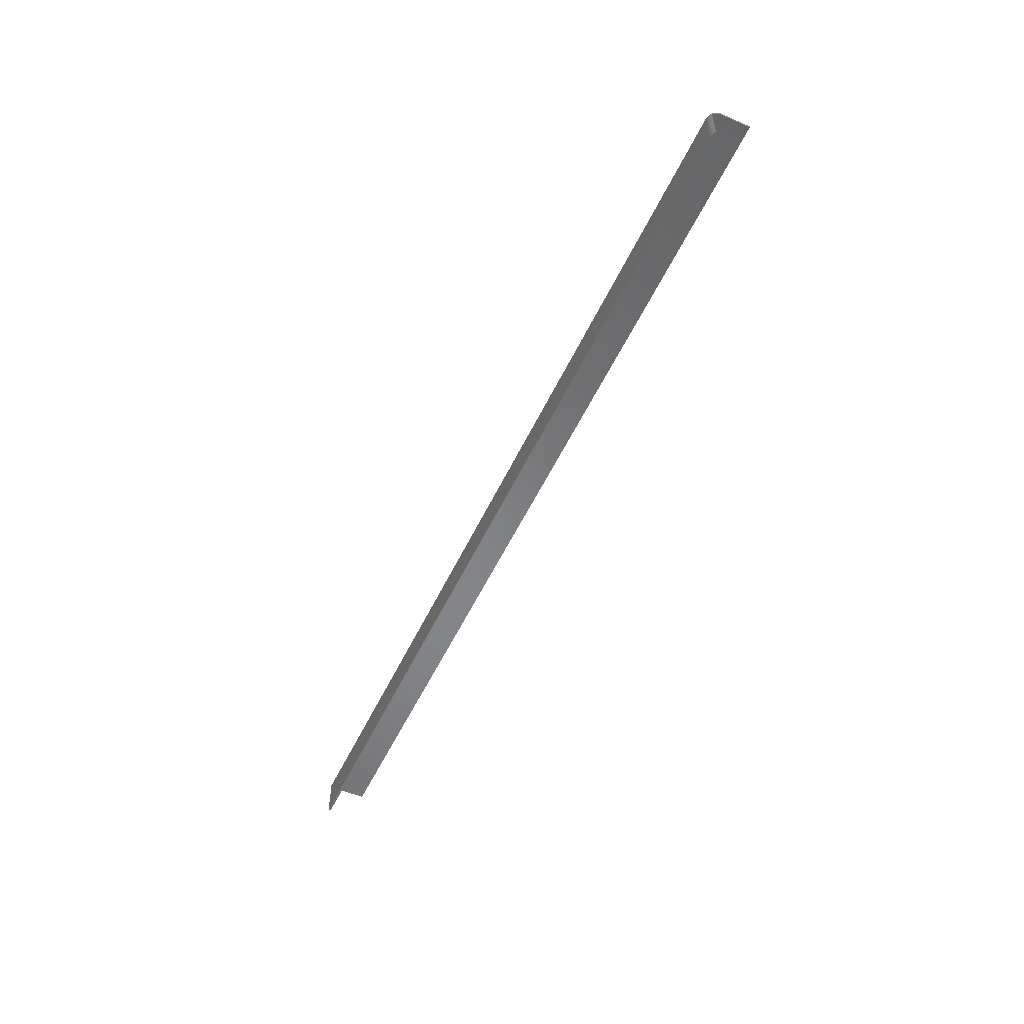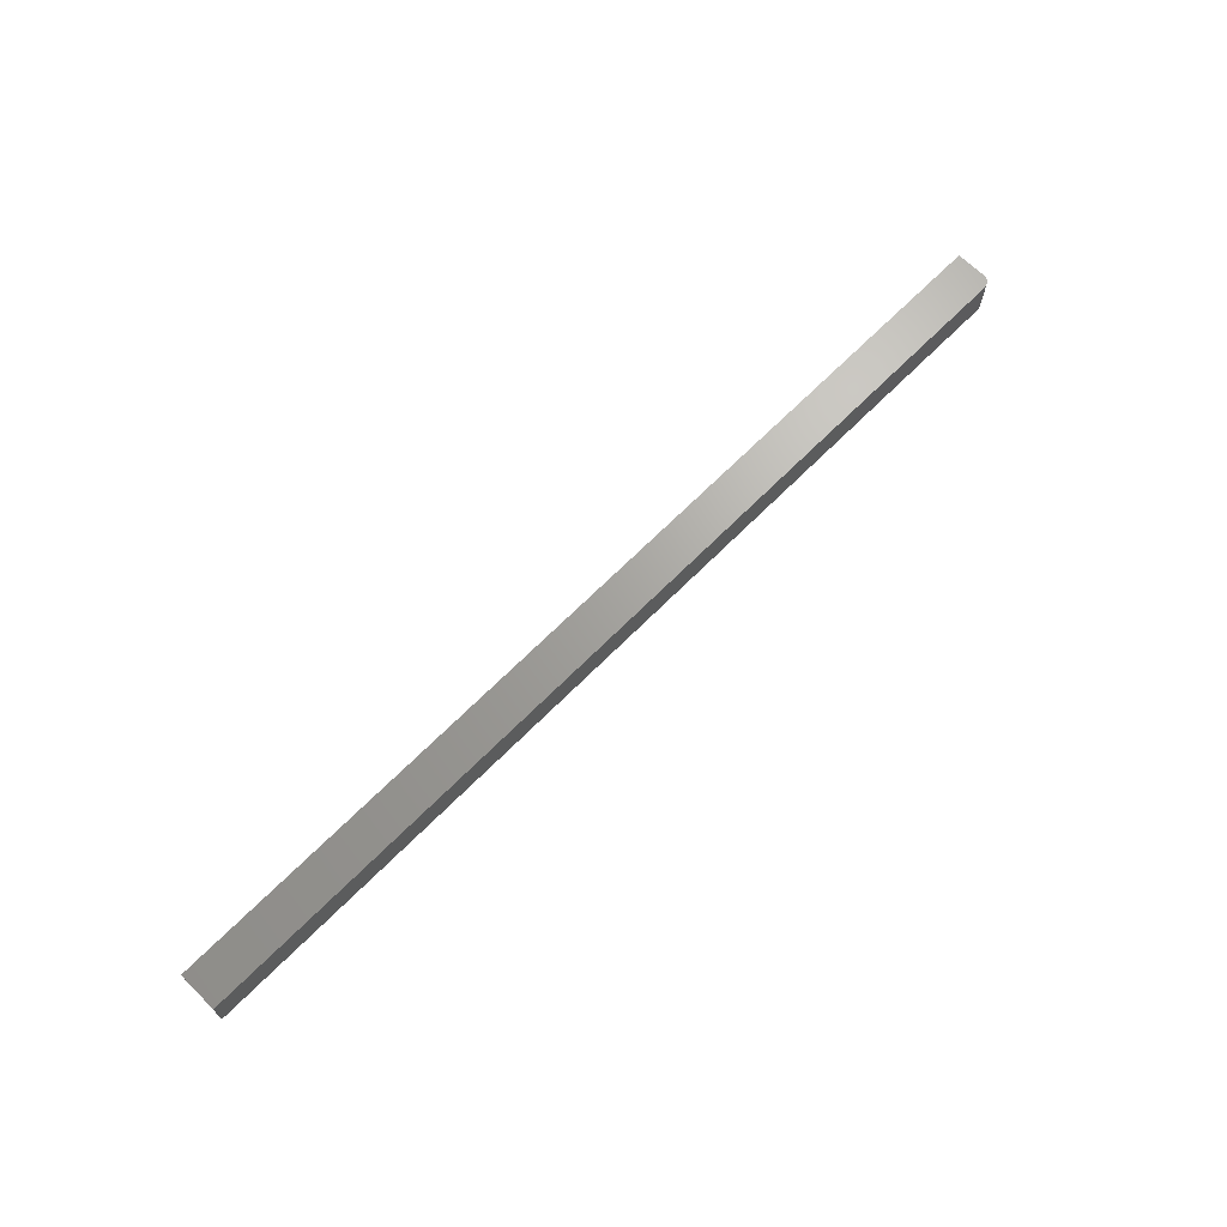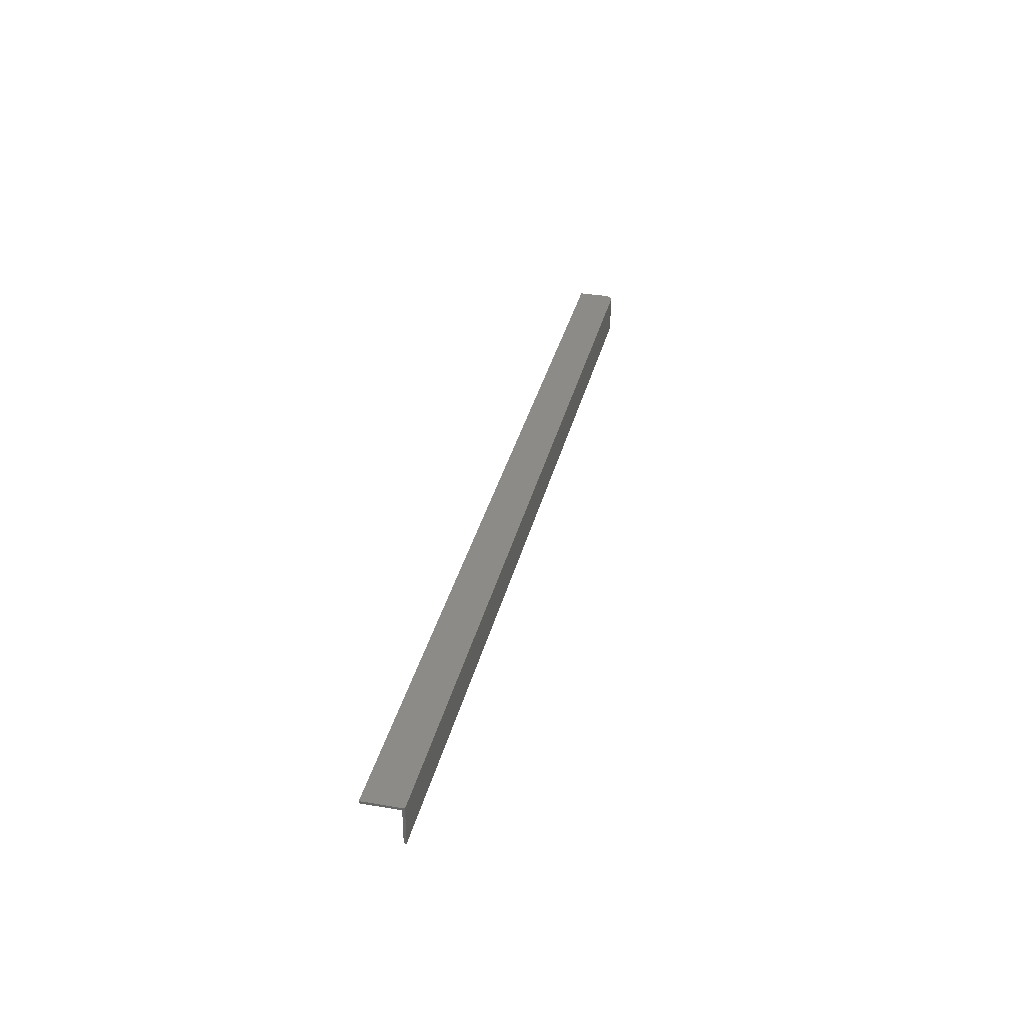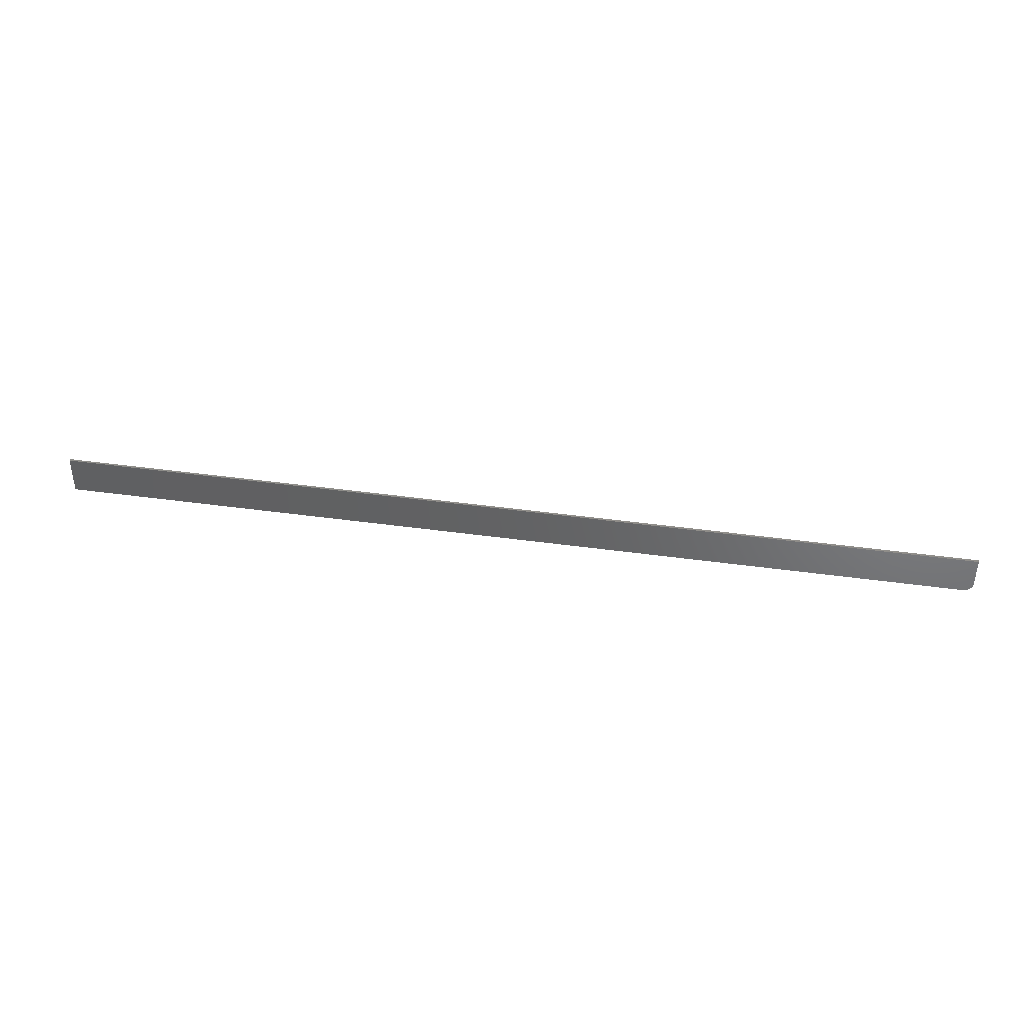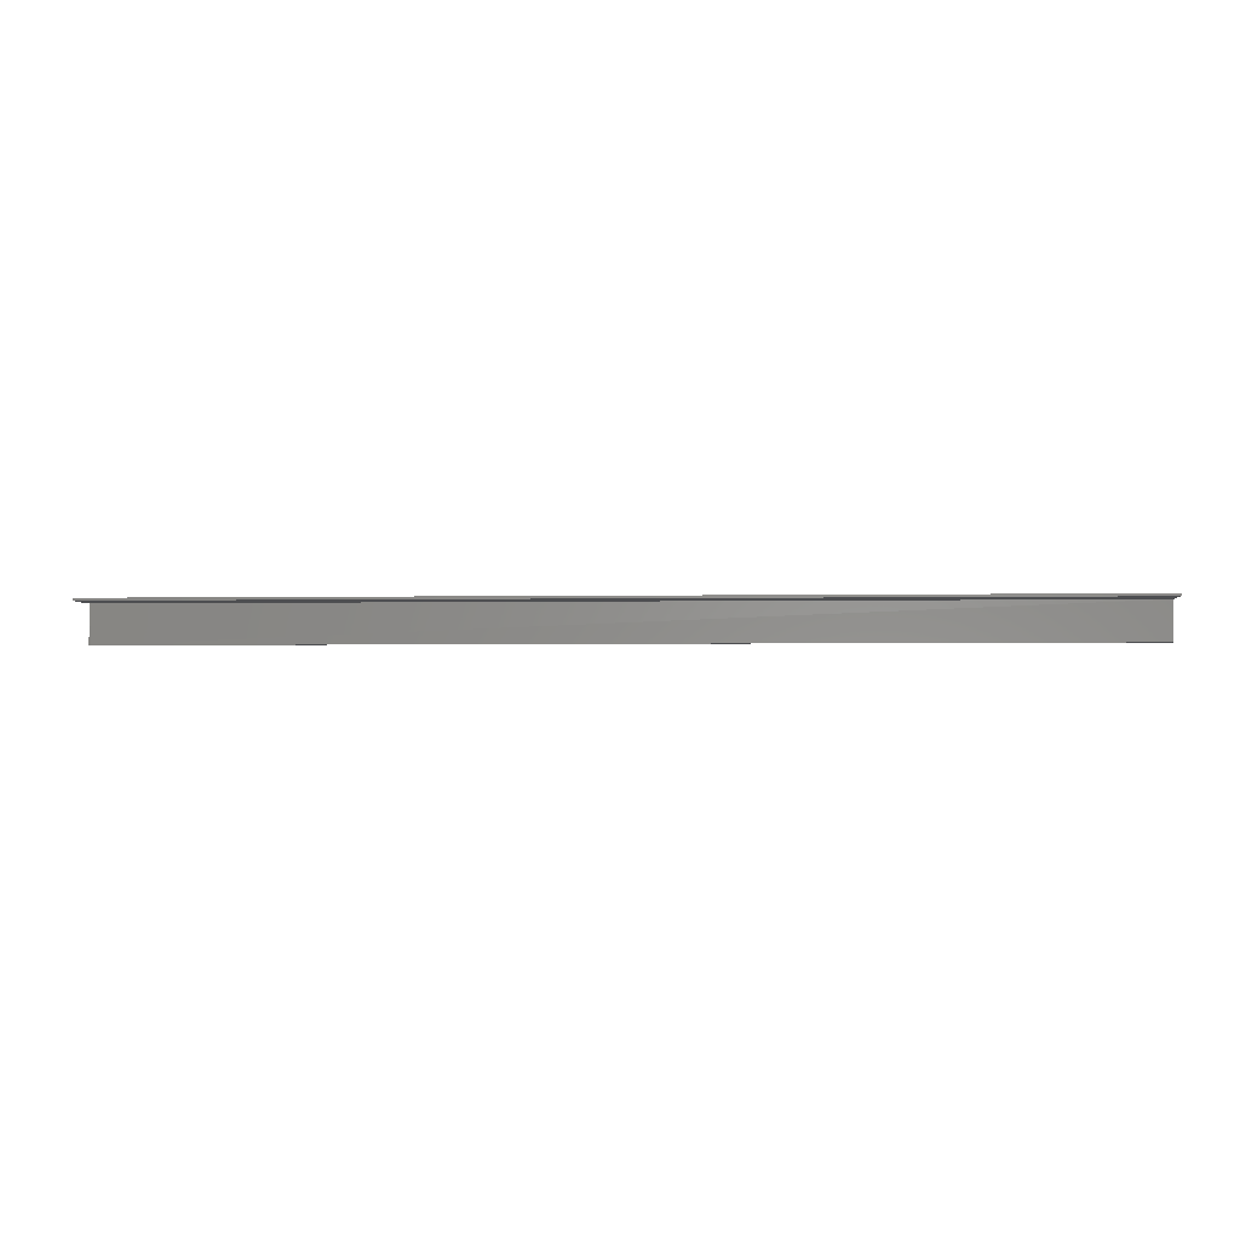
<metadata>
{"format":"stl","ext":"stl","renderer":"f3d","projection":"perspective","resolution":1024,"background":"white","views":[{"elev":-53.4,"azim":-114.7,"up":"+Y"},{"elev":67.7,"azim":134.8,"up":"+Y"},{"elev":33.7,"azim":103.0,"up":"+Y"},{"elev":40.3,"azim":-170.2,"up":"+Z"},{"elev":-3.4,"azim":3.4,"up":"+Y"}]}
</metadata>
<code>
# stl→obj: 28 verts, 52 faces
v 0 -0.001974 0.007812
v 0 -0.001974 0.03125
v 0 4.784e-19 0.007812
v 0 1.914e-18 0.03125
v 0.75 -0.03125 0.001974
v 0.007812 -0.03125 0
v 0.75 -0.03125 0
v 0.003762 -0.03125 0.001132
v 0.006401 -0.03125 0.0001286
v 0.005036 -0.03125 0.0005101
v 0.002621 -0.001974 0.001974
v 0.002622 -0.03125 0.001974
v 0.75 -0.001974 0.001974
v 0.001714 -0.001974 0.002929
v 0.000111 -0.001974 0.0065
v 0.000441 -0.001974 0.005225
v 0.0009805 -0.001974 0.004023
v 0.75 -0.001974 0.03125
v 0.007812 0 -1.914e-18
v 0.006288 9.192e-21 0.0001501
v 0.003472 8.062e-20 0.001317
v 0.004823 3.641e-20 0.0005947
v 0.75 1.914e-18 0.03125
v 0.75 0 -1.914e-18
v 0.002288 1.401e-19 0.002288
v 0.001317 2.126e-19 0.003472
v 0.0005947 2.953e-19 0.004823
v 0.0001501 3.851e-19 0.006288
f 1 2 3
f 3 2 4
f 5 6 7
f 5 8 6
f 6 8 9
f 8 10 9
f 8 11 12
f 11 8 13
f 13 8 5
f 14 2 1
f 14 1 15
f 14 15 16
f 14 16 17
f 2 14 11
f 2 11 13
f 2 13 18
f 19 20 21
f 21 20 22
f 23 24 19
f 23 19 21
f 23 21 25
f 23 25 26
f 23 26 27
f 23 27 28
f 23 28 3
f 23 3 4
f 6 19 7
f 7 19 24
f 12 11 21
f 15 27 16
f 27 17 16
f 1 3 15
f 15 3 28
f 15 28 27
f 17 27 14
f 14 27 26
f 14 26 11
f 11 26 25
f 11 25 21
f 19 6 20
f 20 6 9
f 20 9 22
f 22 9 10
f 22 10 21
f 21 10 8
f 21 8 12
f 24 13 7
f 24 23 13
f 13 23 18
f 7 13 5
f 4 2 23
f 23 2 18

</code>
